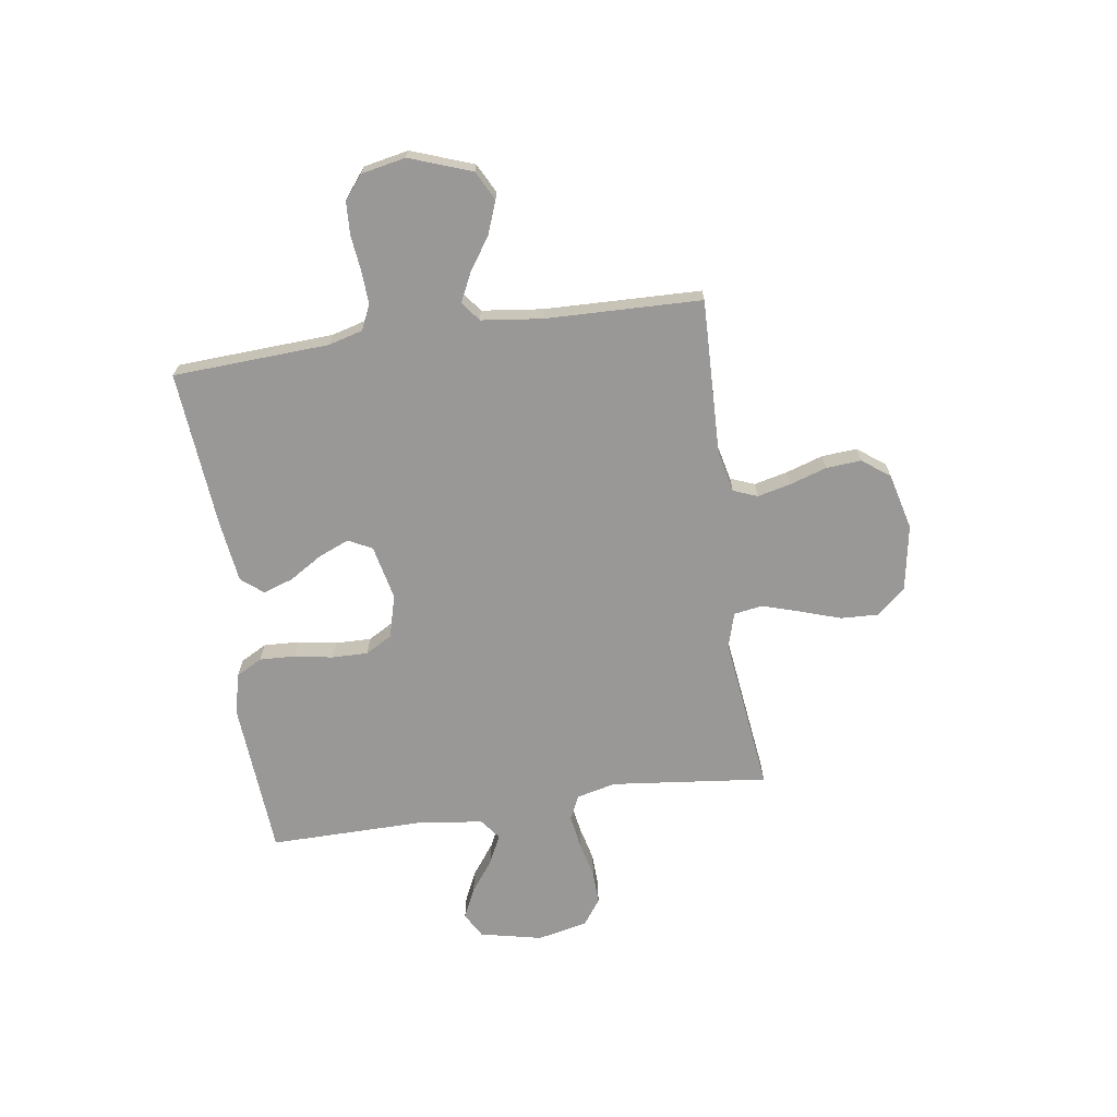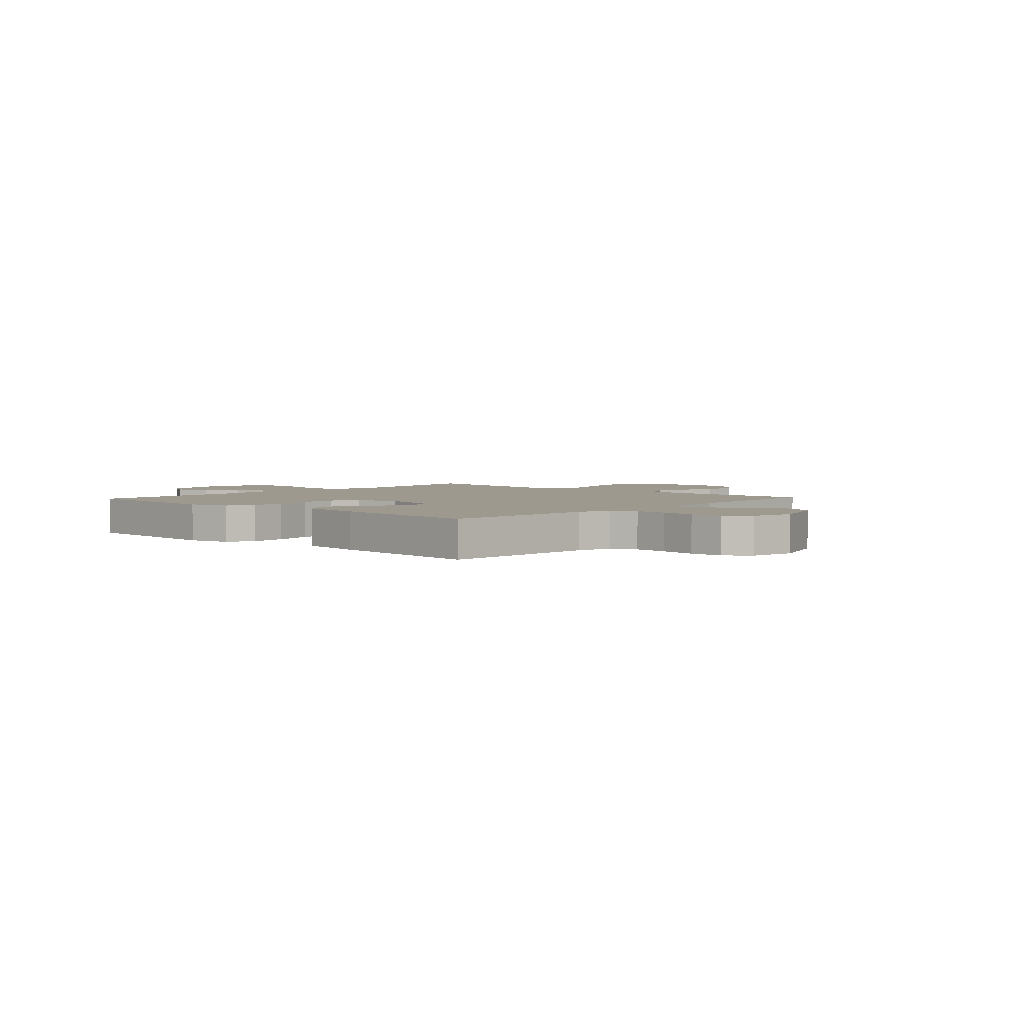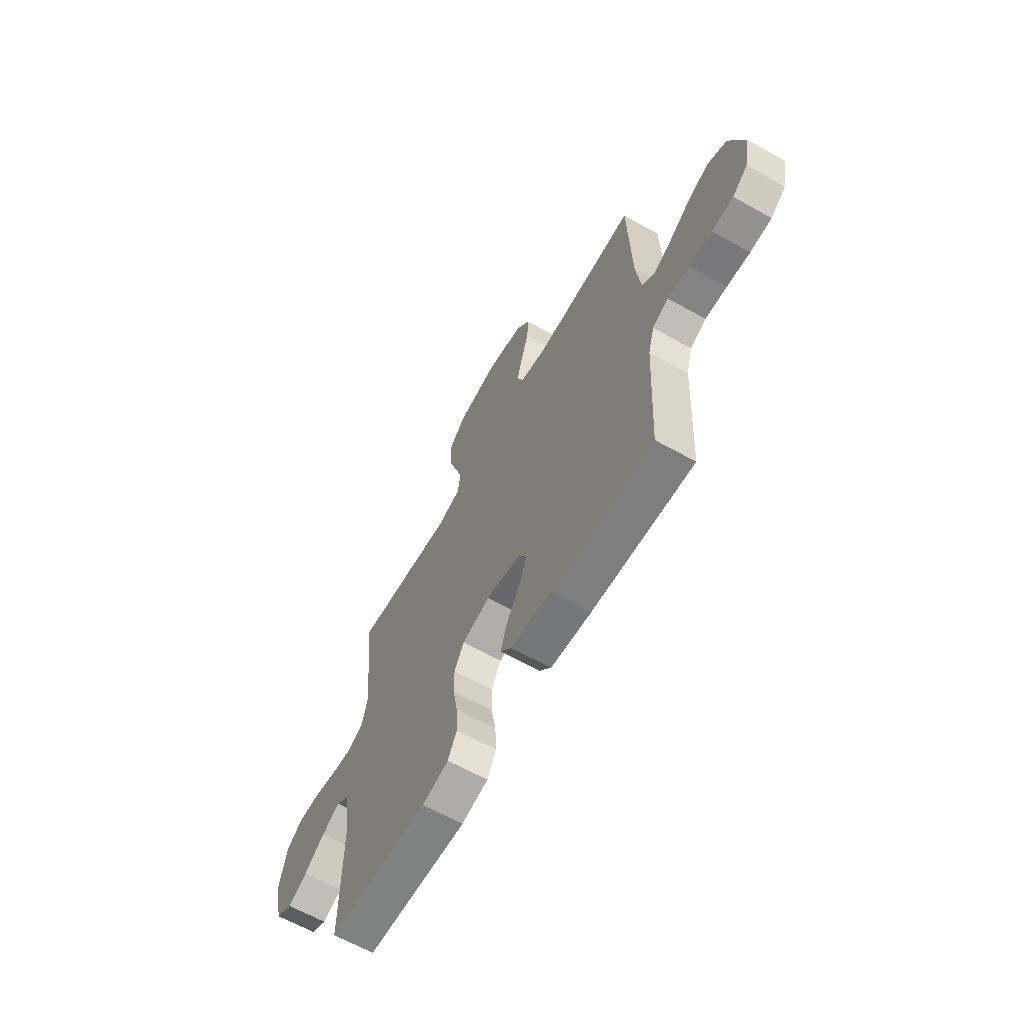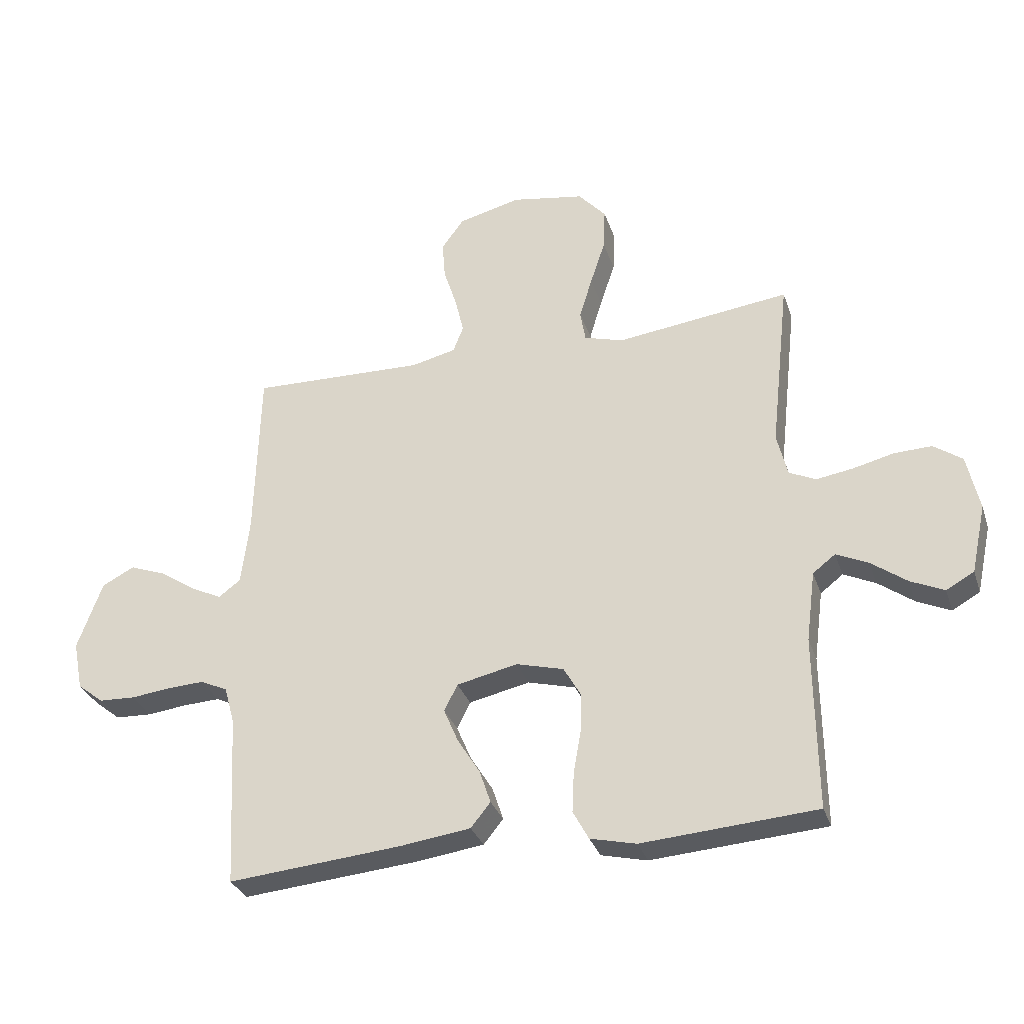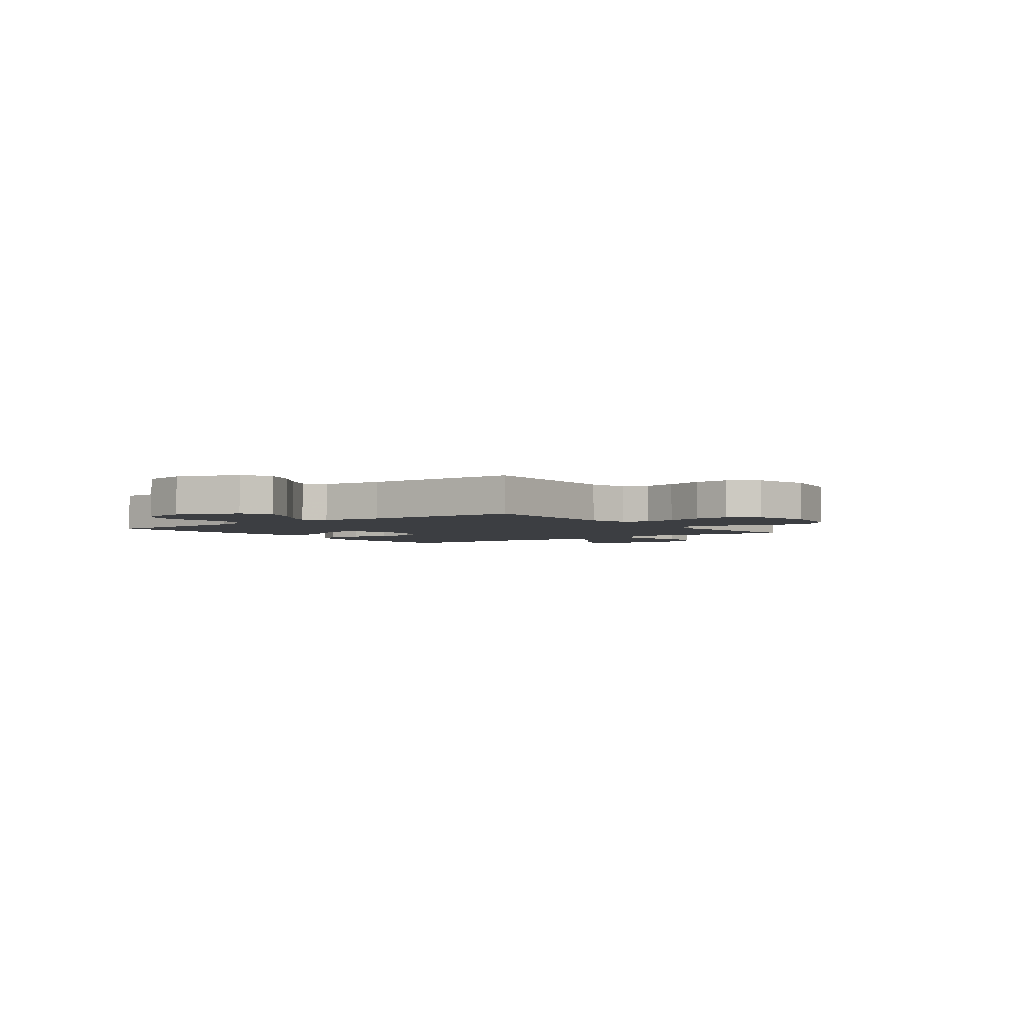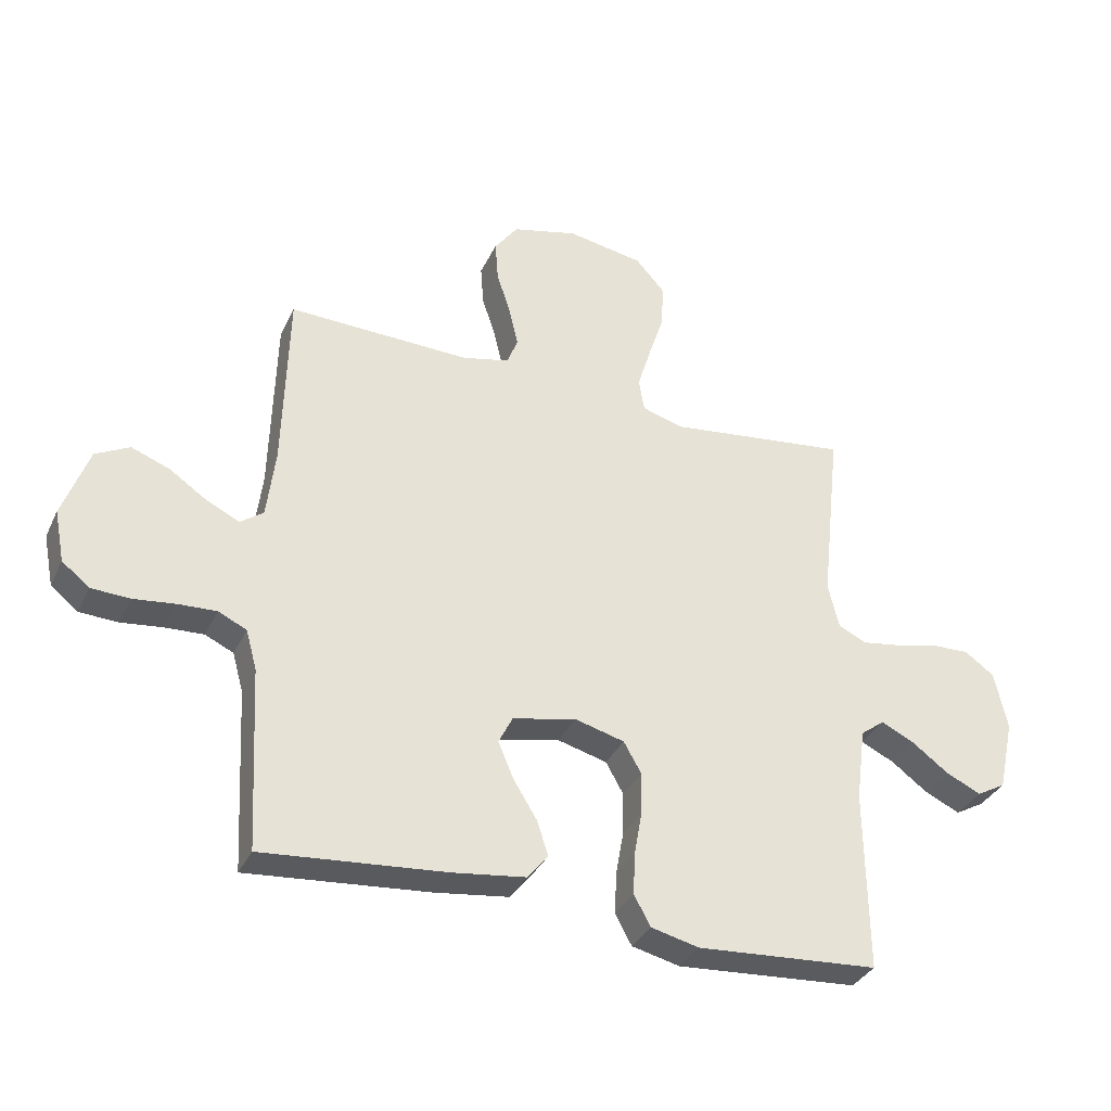
<metadata>
{"format":"obj","ext":"obj","renderer":"f3d","projection":"perspective","resolution":1024,"background":"white","views":[{"elev":-68.6,"azim":-81.7,"up":"+Y"},{"elev":3.3,"azim":-137.3,"up":"+Y"},{"elev":-64.0,"azim":-119.4,"up":"+Z"},{"elev":-31.6,"azim":17.1,"up":"+Z"},{"elev":-3.1,"azim":-53.3,"up":"+Y"},{"elev":-34.4,"azim":-22.6,"up":"+Z"}]}
</metadata>
<code>
v -0.5 0.07 0.5
v -0.2 0.07 0.491
v -0.122 0.07 0.509
v -0.104 0.07 0.555
v -0.119 0.07 0.619
v -0.142 0.07 0.69
v -0.147 0.07 0.757
v -0.108 0.07 0.81
v 0 0.07 0.837
v 0.126 0.07 0.815
v 0.174 0.07 0.761
v 0.171 0.07 0.688
v 0.145 0.07 0.609
v 0.123 0.07 0.537
v 0.132 0.07 0.483
v 0.2 0.07 0.463
v 0.5 0.07 0.5
v 0.467 0.07 0.2
v 0.485 0.07 0.125
v 0.531 0.07 0.103
v 0.595 0.07 0.113
v 0.665 0.07 0.13
v 0.73 0.07 0.132
v 0.779 0.07 0.097
v 0.8 0.07 0
v 0.774 0.07 -0.119
v 0.726 0.07 -0.146
v 0.668 0.07 -0.119
v 0.607 0.07 -0.074
v 0.552 0.07 -0.048
v 0.513 0.07 -0.078
v 0.497 0.07 -0.2
v 0.5 0.07 -0.5
v 0.2 0.07 -0.521
v 0.121 0.07 -0.502
v 0.094 0.07 -0.452
v 0.097 0.07 -0.384
v 0.11 0.07 -0.31
v 0.111 0.07 -0.241
v 0.082 0.07 -0.19
v 0 0.07 -0.168
v -0.105 0.07 -0.191
v -0.128 0.07 -0.237
v -0.103 0.07 -0.296
v -0.064 0.07 -0.359
v -0.045 0.07 -0.416
v -0.079 0.07 -0.458
v -0.2 0.07 -0.474
v -0.5 0.07 -0.5
v -0.516 0.07 -0.2
v -0.534 0.07 -0.135
v -0.581 0.07 -0.113
v -0.644 0.07 -0.116
v -0.713 0.07 -0.124
v -0.776 0.07 -0.121
v -0.821 0.07 -0.085
v -0.838 0.07 0
v -0.795 0.07 0.119
v -0.739 0.07 0.148
v -0.676 0.07 0.124
v -0.614 0.07 0.082
v -0.56 0.07 0.056
v -0.522 0.07 0.084
v -0.508 0.07 0.2
v -0.5 0 0.5
v -0.2 0 0.491
v -0.122 0 0.509
v -0.104 0 0.555
v -0.119 0 0.619
v -0.142 0 0.69
v -0.147 0 0.757
v -0.108 0 0.81
v 0 0 0.837
v 0.126 0 0.815
v 0.174 0 0.761
v 0.171 0 0.688
v 0.145 0 0.609
v 0.123 0 0.537
v 0.132 0 0.483
v 0.2 0 0.463
v 0.5 0 0.5
v 0.467 0 0.2
v 0.485 0 0.125
v 0.531 0 0.103
v 0.595 0 0.113
v 0.665 0 0.13
v 0.73 0 0.132
v 0.779 0 0.097
v 0.8 0 0
v 0.774 0 -0.119
v 0.726 0 -0.146
v 0.668 0 -0.119
v 0.607 0 -0.074
v 0.552 0 -0.048
v 0.513 0 -0.078
v 0.497 0 -0.2
v 0.5 0 -0.5
v 0.2 0 -0.521
v 0.121 0 -0.502
v 0.094 0 -0.452
v 0.097 0 -0.384
v 0.11 0 -0.31
v 0.111 0 -0.241
v 0.082 0 -0.19
v 0 0 -0.168
v -0.105 0 -0.191
v -0.128 0 -0.237
v -0.103 0 -0.296
v -0.064 0 -0.359
v -0.045 0 -0.416
v -0.079 0 -0.458
v -0.2 0 -0.474
v -0.5 0 -0.5
v -0.516 0 -0.2
v -0.534 0 -0.135
v -0.581 0 -0.113
v -0.644 0 -0.116
v -0.713 0 -0.124
v -0.776 0 -0.121
v -0.821 0 -0.085
v -0.838 0 0
v -0.795 0 0.119
v -0.739 0 0.148
v -0.676 0 0.124
v -0.614 0 0.082
v -0.56 0 0.056
v -0.522 0 0.084
v -0.508 0 0.2
f 59 60 61
f 58 59 61
f 57 58 61
f 56 57 61
f 55 56 61
f 54 55 61
f 53 54 61
f 52 53 61 62
f 51 52 62 63
f 48 49 50
f 47 48 50
f 46 47 50
f 45 46 50
f 44 45 50
f 51 63 64
f 50 51 64
f 44 50 64
f 43 44 64
f 36 37 38
f 35 36 38
f 34 35 38
f 33 34 38
f 32 33 38
f 31 32 38 39
f 30 31 39 40
f 27 28 29
f 26 27 29
f 25 26 29
f 24 25 29
f 23 24 29
f 22 23 29
f 21 22 29
f 20 21 29 30
f 30 40 41
f 20 30 41
f 19 20 41
f 16 17 18
f 19 41 42
f 18 19 42
f 16 18 42
f 15 16 42
f 11 12 13
f 10 11 13
f 9 10 13
f 8 9 13
f 7 8 13
f 6 7 13
f 5 6 13
f 4 5 13 14
f 64 1 2
f 43 64 2
f 42 43 2
f 14 15 42
f 4 14 42
f 3 4 42
f 2 3 42
f 125 124 123
f 125 123 122
f 125 122 121
f 125 121 120
f 125 120 119
f 125 119 118
f 125 118 117
f 126 125 117 116
f 127 126 116 115
f 114 113 112
f 114 112 111
f 114 111 110
f 114 110 109
f 114 109 108
f 128 127 115
f 128 115 114
f 128 114 108
f 128 108 107
f 102 101 100
f 102 100 99
f 102 99 98
f 102 98 97
f 102 97 96
f 103 102 96 95
f 104 103 95 94
f 93 92 91
f 93 91 90
f 93 90 89
f 93 89 88
f 93 88 87
f 93 87 86
f 93 86 85
f 94 93 85 84
f 105 104 94
f 105 94 84
f 105 84 83
f 82 81 80
f 106 105 83
f 106 83 82
f 106 82 80
f 106 80 79
f 77 76 75
f 77 75 74
f 77 74 73
f 77 73 72
f 77 72 71
f 77 71 70
f 77 70 69
f 78 77 69 68
f 66 65 128
f 66 128 107
f 66 107 106
f 106 79 78
f 106 78 68
f 106 68 67
f 106 67 66
f 1 65 66 2
f 2 66 67 3
f 3 67 68 4
f 4 68 69 5
f 5 69 70 6
f 6 70 71 7
f 7 71 72 8
f 8 72 73 9
f 9 73 74 10
f 10 74 75 11
f 11 75 76 12
f 12 76 77 13
f 13 77 78 14
f 14 78 79 15
f 15 79 80 16
f 16 80 81 17
f 17 81 82 18
f 18 82 83 19
f 19 83 84 20
f 20 84 85 21
f 21 85 86 22
f 22 86 87 23
f 23 87 88 24
f 24 88 89 25
f 25 89 90 26
f 26 90 91 27
f 27 91 92 28
f 28 92 93 29
f 29 93 94 30
f 30 94 95 31
f 31 95 96 32
f 32 96 97 33
f 33 97 98 34
f 34 98 99 35
f 35 99 100 36
f 36 100 101 37
f 37 101 102 38
f 38 102 103 39
f 39 103 104 40
f 40 104 105 41
f 41 105 106 42
f 42 106 107 43
f 43 107 108 44
f 44 108 109 45
f 45 109 110 46
f 46 110 111 47
f 47 111 112 48
f 48 112 113 49
f 49 113 114 50
f 50 114 115 51
f 51 115 116 52
f 52 116 117 53
f 53 117 118 54
f 54 118 119 55
f 55 119 120 56
f 56 120 121 57
f 57 121 122 58
f 58 122 123 59
f 59 123 124 60
f 60 124 125 61
f 61 125 126 62
f 62 126 127 63
f 63 127 128 64
f 64 128 65 1

</code>
